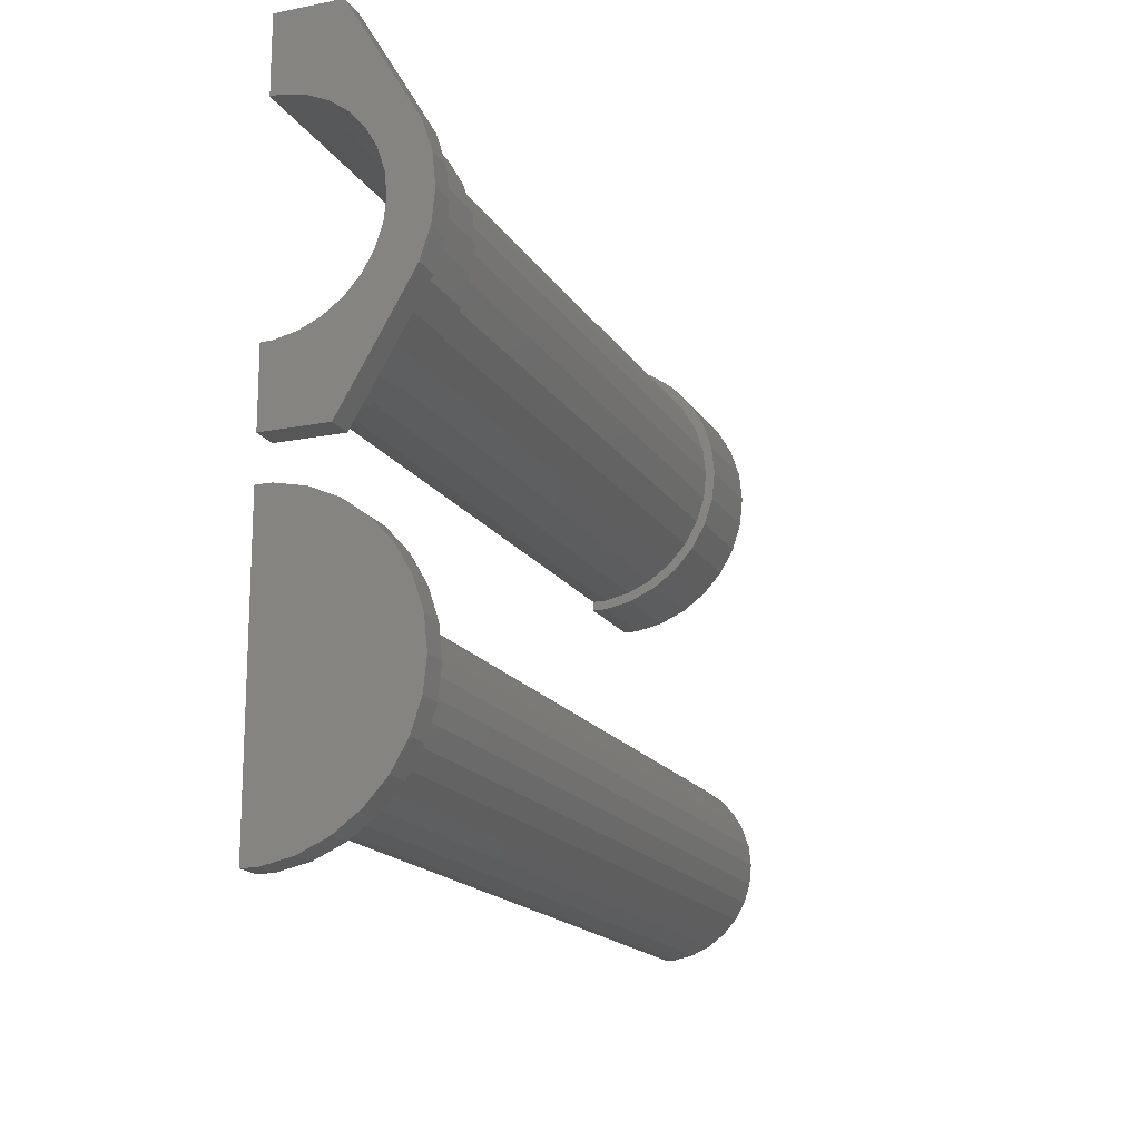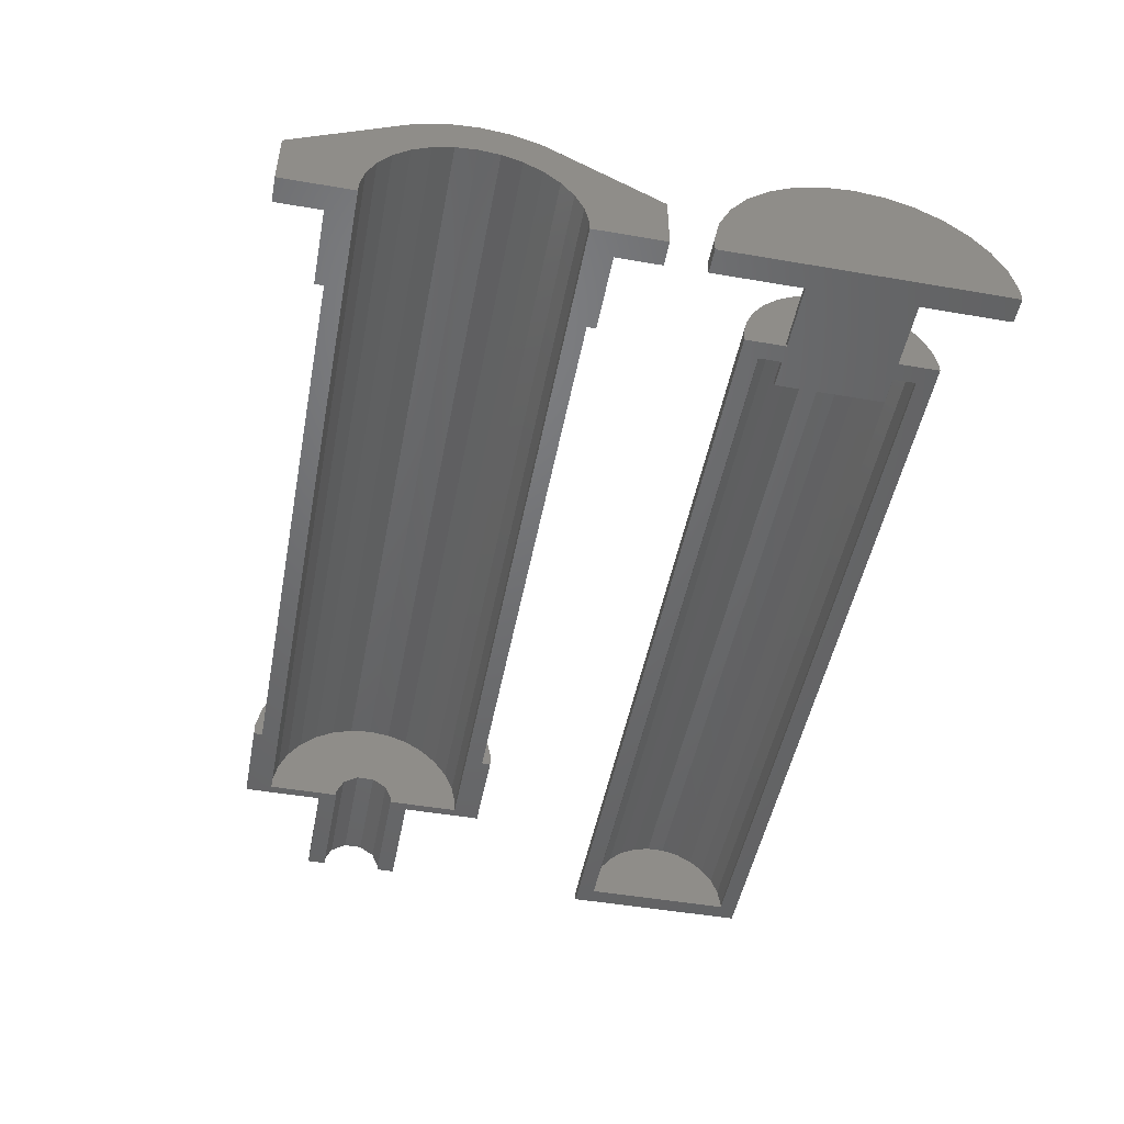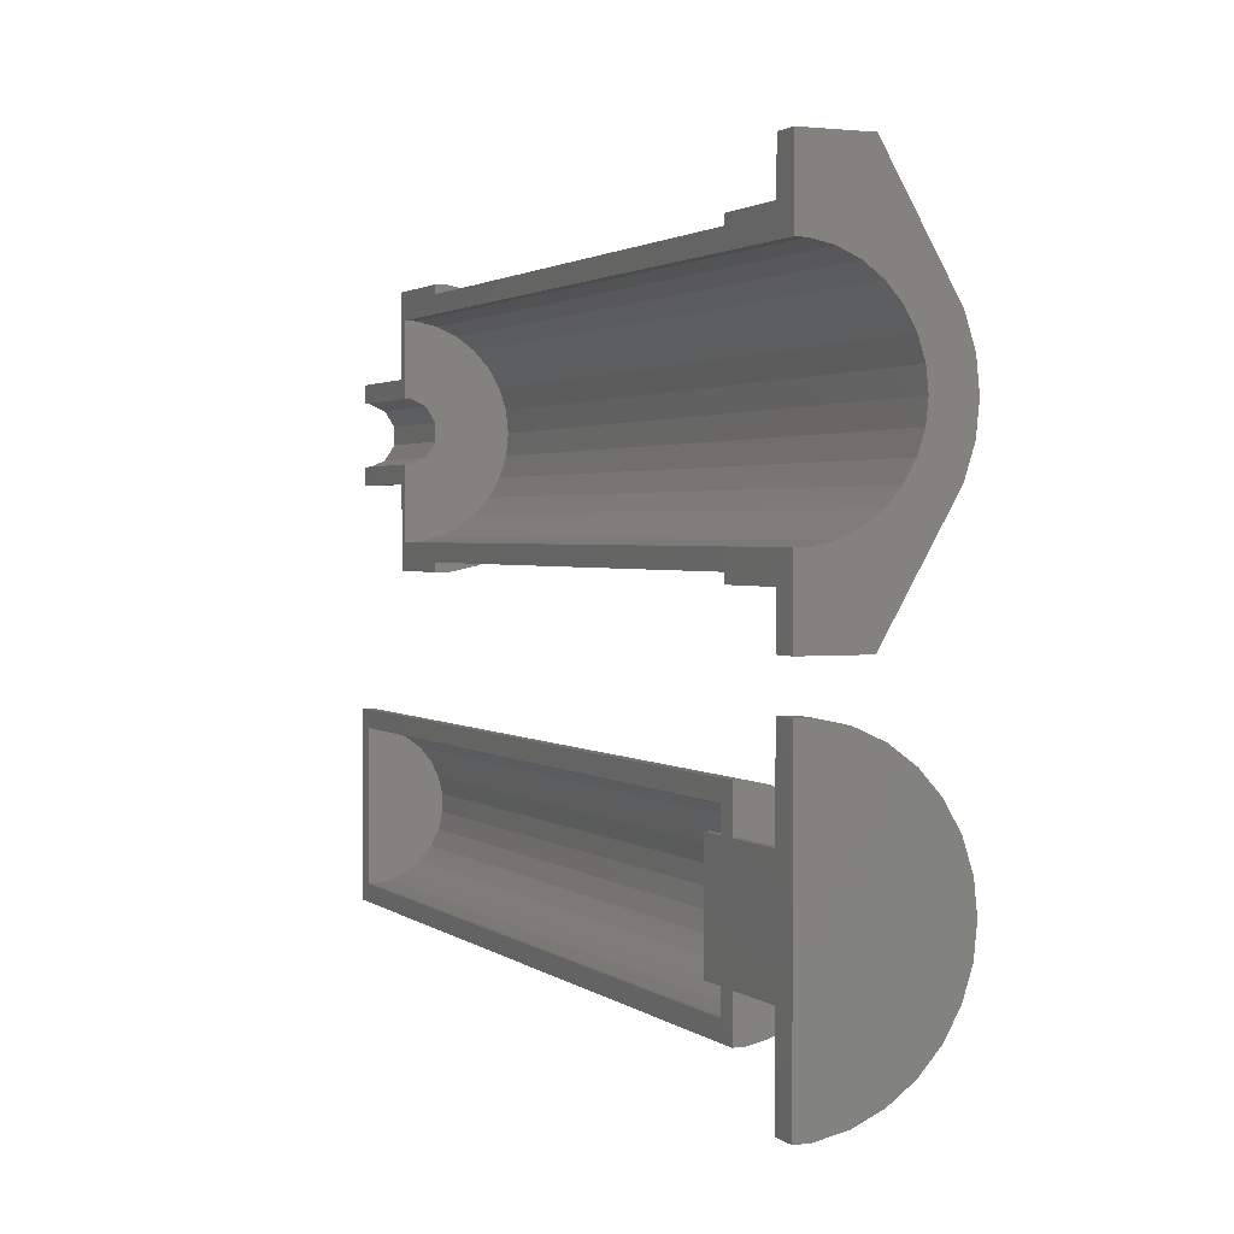
<metadata>
{"format":"stl","ext":"stl","renderer":"f3d","projection":"perspective","resolution":1024,"background":"white","views":[{"elev":-16.9,"azim":-68.2,"up":"+Y"},{"elev":-48.9,"azim":-100.8,"up":"+Z"},{"elev":1.9,"azim":-114.0,"up":"+Y"}]}
</metadata>
<code>
# stl→obj: 344 verts, 680 faces
v 10 2.183 10.27
v 100 0 10.5
v 100 2.183 10.27
v 10 0 10.5
v 100 10.44 0
v 10 10.44 1.098
v 100 10.44 1.098
v 10 10.44 0
v 100 9.093 5.25
v 10 7.803 7.026
v 100 7.803 7.026
v 10 9.093 5.25
v 100 9.986 3.245
v 10 9.986 3.245
v 10 6.172 8.495
v 100 4.271 9.592
v 100 6.172 8.495
v 10 4.271 9.592
v 100 -2.183 10.27
v 100 -4.271 9.592
v 100 -6.172 8.495
v 100 -7.803 7.026
v 100 -9.093 5.25
v 100 -10.44 0
v 100 -9.986 3.245
v 100 -10.44 1.098
v 10 -10.44 1.098
v 10 -9.986 3.245
v 10 -4.271 9.592
v 10 -6.172 8.495
v 10 -2.183 10.27
v 10 -10.44 0
v 10 -9.093 5.25
v 10 -7.803 7.026
v 10 -4.414 4.064
v 10 -5.98 0.4955
v 10 -5.938 0
v 10 -5.495 2.41
v 10 5.98 0.4955
v 10 5.495 2.41
v 10 4.414 4.064
v 10 5.938 0
v 10 2.856 5.277
v 10 0.9876 5.918
v 10 -0.9876 5.918
v 10 -2.856 5.277
v 12 -0.9868 8.443
v 98 0.9868 8.443
v 98 -0.9868 8.443
v 12 0.9868 8.443
v 12 8.457 0
v 98 8.486 0.4942
v 12 8.486 0.4942
v 98 8.457 0
v 98 -8.457 0
v 12 -8.486 0.4942
v 98 -8.486 0.4942
v 12 -8.457 0
v 98 -7.361 4.25
v 12 -6.183 5.833
v 98 -6.183 5.833
v 12 -7.361 4.25
v 12 7.361 4.25
v 98 6.183 5.833
v 12 6.183 5.833
v 98 7.361 4.25
v 12 8.143 2.438
v 98 8.143 2.438
v 98 -8.143 2.438
v 12 -8.143 2.438
v 12 5.495 2.41
v 12 5.98 0.4955
v 12 4.414 4.064
v 12 4.671 7.102
v 12 2.856 5.277
v 12 2.907 7.987
v 12 0.9876 5.918
v 12 -0.9876 5.918
v 12 -2.907 7.987
v 12 -2.856 5.277
v 12 -4.671 7.102
v 12 -4.414 4.064
v 12 -5.495 2.41
v 12 5.938 0
v 12 -5.98 0.4955
v 12 -5.938 0
v 98 4.671 7.102
v 98 2.907 7.987
v 98 -2.907 7.987
v 98 -4.671 7.102
v 2.8 15.91 0
v -3.714e-16 15.91 1.672
v 2.8 15.91 1.672
v 0 15.91 0
v -3.246e-15 6.508 14.62
v 2.8 3.327 15.65
v 2.8 6.508 14.62
v -3.475e-15 3.327 15.65
v 2.8 15.22 4.944
v -1.776e-15 13.86 8
v 2.8 13.86 8
v -1.098e-15 15.22 4.944
v -2.874e-15 9.405 12.94
v 2.8 9.405 12.94
v -2.377e-15 11.89 10.71
v 2.8 11.89 10.71
v 2.8 0 16
v -3.553e-15 0 16
v -1.776e-15 -13.86 8
v 2.8 -11.89 10.71
v -2.377e-15 -11.89 10.71
v 2.8 -13.86 8
v 2.8 -6.508 14.62
v -2.874e-15 -9.405 12.94
v 2.8 -9.405 12.94
v -3.246e-15 -6.508 14.62
v 2.8 5.495 2.41
v 2.8 5.98 0.4955
v 2.8 4.414 4.064
v 2.8 0.9876 5.918
v 2.8 2.856 5.277
v 2.8 -0.9876 5.918
v 2.8 -3.327 15.65
v 2.8 -2.856 5.277
v 2.8 -4.414 4.064
v 2.8 5.938 0
v 2.8 -5.495 2.41
v 2.8 -15.22 4.944
v 2.8 -5.98 0.4955
v 2.8 -15.91 1.672
v 2.8 -15.91 0
v 2.8 -5.938 0
v -3.475e-15 -3.327 15.65
v -1.098e-15 -15.22 4.944
v 0 -15.91 0
v -3.714e-16 -15.91 1.672
v 15 -0.9876 5.918
v 15 0.9876 5.918
v 15 5.938 0
v 15 5.98 0.4955
v 15 -5.98 0.4955
v 15 -5.938 0
v 15 2.856 5.277
v 15 4.414 4.064
v 15 5.495 2.41
v 15 -2.856 5.277
v 15 -4.414 4.064
v 15 -5.495 2.41
v 11.5 42.81 13.21
v 77 40 13.5
v 77 42.81 13.21
v 11.5 40 13.5
v 77 53.43 0
v 11.5 53.43 1.411
v 77 53.43 1.411
v 11.5 53.43 0
v 11.5 26.57 0
v 77 26.57 1.411
v 11.5 26.57 1.411
v 77 26.57 0
v 11.5 50.03 9.033
v 77 47.94 10.92
v 77 50.03 9.033
v 11.5 47.94 10.92
v 87 53.79 4.481
v 87 44.76 2.75
v 87 45.42 0.9551
v 87 48.52 11.73
v 87 43.54 4.213
v 87 41.88 5.168
v 87 45.9 13.25
v 87 43.01 14.18
v 87 40 5.5
v 87 40 14.5
v 87 36.99 14.18
v 87 38.12 5.168
v 87 34.1 13.25
v 87 36.46 4.213
v 87 31.48 11.73
v 87 29.22 9.702
v 87 35.24 2.75
v 87 27.44 7.25
v 87 26.21 4.481
v 87 34.58 0.9551
v 87 25.58 1.516
v 87 25.58 0
v 87 34.58 0
v 87 54.42 1.516
v 87 52.56 7.25
v 87 50.78 9.702
v 87 54.42 0
v 87 45.42 0
v 77 52.84 4.172
v 11.5 51.69 6.75
v 77 51.69 6.75
v 11.5 52.84 4.172
v 77 45.49 12.33
v 11.5 45.49 12.33
v 0 28.56 0
v 0 20.5 0
v -2.669e-16 28.56 1.202
v -2.669e-16 51.44 1.202
v 0 59.5 0
v 0 51.44 0
v -7.891e-16 50.94 3.554
v -1.554e-15 59.5 7
v -1.277e-15 49.96 5.75
v -2.874e-15 49.4 12.94
v -1.709e-15 48.55 7.695
v -2.066e-15 46.76 9.304
v -3.246e-15 46.51 14.62
v -2.333e-15 44.68 10.51
v -3.475e-15 43.33 15.65
v -2.498e-15 42.39 11.25
v -2.554e-15 40 11.5
v -3.553e-15 40 16
v -2.498e-15 37.61 11.25
v -3.475e-15 36.67 15.65
v -2.333e-15 35.32 10.51
v -3.246e-15 33.49 14.62
v -2.066e-15 33.24 9.304
v -2.874e-15 30.6 12.94
v -1.709e-15 31.45 7.695
v -1.277e-15 30.04 5.75
v -1.554e-15 20.5 7
v -7.891e-16 29.06 3.554
v 77 27.16 4.172
v 11.5 27.16 4.172
v 11.5 32.06 10.92
v 77 29.97 9.033
v 77 32.06 10.92
v 11.5 29.97 9.033
v 11.5 34.51 12.33
v 77 34.51 12.33
v 11.5 37.19 13.21
v 77 37.19 13.21
v 11.5 28.31 6.75
v 77 28.31 6.75
v 2.8 43.01 14.18
v 11.5 40 14.5
v 11.5 43.01 14.18
v 2.8 40 14.5
v 11.5 54.42 0
v 2.8 54.42 1.516
v 11.5 54.42 1.516
v 2.8 54.42 0
v 11.5 52.56 7.25
v 2.8 50.78 9.702
v 11.5 50.78 9.702
v 2.8 52.56 7.25
v 2.8 53.79 4.481
v 11.5 53.79 4.481
v 2.8 48.52 11.73
v 11.5 45.9 13.25
v 11.5 48.52 11.73
v 2.8 45.9 13.25
v 11.5 36.99 14.18
v 11.5 34.1 13.25
v 11.5 31.48 11.73
v 11.5 29.22 9.702
v 11.5 27.44 7.25
v 11.5 26.21 4.481
v 11.5 25.58 1.516
v 11.5 25.58 0
v 2.8 25.58 1.516
v 2.8 26.21 4.481
v 2.8 27.44 7.25
v 2.8 34.1 13.25
v 2.8 31.48 11.73
v 2.8 36.99 14.18
v 2.8 25.58 0
v 2.8 29.22 9.702
v 77 53.79 4.481
v 77 54.42 1.516
v 77 48.52 11.73
v 77 45.9 13.25
v 77 54.42 0
v 77 43.01 14.18
v 77 40 14.5
v 77 50.78 9.702
v 77 52.56 7.25
v 77 27.44 7.25
v 77 29.22 9.702
v 77 34.1 13.25
v 77 31.48 11.73
v 77 36.99 14.18
v 77 25.58 0
v 77 25.58 1.516
v 77 26.21 4.481
v 99 40 5.5
v 99 41.88 5.168
v 99 38.12 5.168
v 99 45.42 0
v 99 45.42 0.9551
v 99 44.76 2.75
v 99 43.54 4.213
v 99 42.65 2.292
v 99 43.46 0.4981
v 99 40.99 3.358
v 99 39.01 3.358
v 99 36.46 4.213
v 99 37.35 2.292
v 99 35.24 2.75
v 99 43.39 0
v 99 36.54 0.4981
v 99 34.58 0.9551
v 99 34.58 0
v 99 36.61 0
v 2.8 59.5 0
v 2.8 59.5 7
v 2.8 33.49 14.62
v 2.8 30.6 12.94
v 2.8 20.5 7
v 2.8 20.5 0
v 2.8 43.33 15.65
v 2.8 46.51 14.62
v 2.8 40 16
v 2.8 36.67 15.65
v 2.8 49.4 12.94
v 86 42.39 11.25
v 86 44.68 10.51
v 86 50.94 3.554
v 86 51.44 1.202
v 86 46.76 9.304
v 86 51.44 0
v 86 40 11.5
v 86 48.55 7.695
v 86 49.96 5.75
v 86 28.56 1.202
v 86 29.06 3.554
v 86 39.01 3.358
v 86 33.24 9.304
v 86 35.32 10.51
v 86 28.56 0
v 86 36.54 0.4981
v 86 36.61 0
v 86 37.35 2.292
v 86 31.45 7.695
v 86 30.04 5.75
v 86 43.46 0.4981
v 86 42.65 2.292
v 86 43.39 0
v 86 40.99 3.358
v 86 37.61 11.25
f 1 2 3
f 2 1 4
f 5 6 7
f 6 5 8
f 9 10 11
f 10 9 12
f 13 12 9
f 12 13 14
f 15 16 17
f 16 15 18
f 10 17 11
f 17 10 15
f 18 3 16
f 3 18 1
f 13 5 7
f 9 5 13
f 11 5 9
f 17 5 11
f 16 5 17
f 3 5 16
f 2 5 3
f 19 5 2
f 20 5 19
f 21 5 20
f 22 5 21
f 23 5 22
f 24 23 25
f 24 25 26
f 23 24 5
f 7 14 13
f 14 7 6
f 27 25 28
f 25 27 26
f 29 21 20
f 21 29 30
f 4 19 2
f 19 4 31
f 31 20 19
f 20 31 29
f 32 26 27
f 26 32 24
f 33 22 34
f 22 33 23
f 28 23 33
f 23 28 25
f 30 22 21
f 22 30 34
f 35 34 30
f 32 36 37
f 38 33 34
f 38 28 33
f 36 32 27
f 36 27 28
f 39 6 8
f 6 39 14
f 14 40 12
f 41 12 40
f 14 39 40
f 39 8 42
f 12 41 10
f 10 41 15
f 43 15 41
f 15 43 18
f 44 18 43
f 18 44 1
f 44 4 1
f 45 4 44
f 45 31 4
f 29 45 46
f 45 29 31
f 30 46 35
f 34 35 38
f 28 38 36
f 46 30 29
f 47 48 49
f 48 47 50
f 51 52 53
f 52 51 54
f 55 56 57
f 56 55 58
f 59 60 61
f 60 59 62
f 63 64 65
f 64 63 66
f 67 66 63
f 66 67 68
f 69 62 59
f 62 69 70
f 67 71 72
f 73 65 74
f 63 73 71
f 75 74 76
f 74 75 73
f 76 77 75
f 50 77 76
f 47 77 50
f 47 78 77
f 79 78 47
f 78 79 80
f 81 80 79
f 80 81 82
f 60 82 81
f 62 82 60
f 82 62 83
f 72 53 67
f 71 67 63
f 73 63 65
f 53 72 51
f 51 72 84
f 70 83 62
f 83 70 85
f 56 85 70
f 58 85 56
f 85 58 86
f 76 87 88
f 87 76 74
f 74 64 87
f 64 74 65
f 50 88 48
f 88 50 76
f 54 68 52
f 54 66 68
f 54 64 66
f 54 87 64
f 54 88 87
f 54 48 88
f 54 49 48
f 54 89 49
f 54 90 89
f 54 61 90
f 54 59 61
f 55 59 54
f 59 55 69
f 69 55 57
f 53 68 67
f 68 53 52
f 57 70 69
f 70 57 56
f 60 90 61
f 90 60 81
f 79 49 89
f 49 79 47
f 81 89 90
f 89 81 79
f 91 92 93
f 92 91 94
f 95 96 97
f 96 95 98
f 99 100 101
f 100 99 102
f 103 97 104
f 97 103 95
f 101 105 106
f 105 101 100
f 98 107 96
f 107 98 108
f 105 104 106
f 104 105 103
f 93 102 99
f 102 93 92
f 109 110 111
f 110 109 112
f 113 114 115
f 114 113 116
f 99 117 118
f 104 119 117
f 120 97 96
f 104 121 119
f 97 120 121
f 107 120 96
f 107 122 120
f 123 122 107
f 113 122 123
f 122 113 124
f 115 124 113
f 124 115 125
f 110 125 115
f 118 93 99
f 117 99 101
f 117 101 106
f 117 106 104
f 121 104 97
f 93 118 91
f 91 118 126
f 112 125 110
f 125 112 127
f 128 127 112
f 127 128 129
f 130 129 128
f 131 129 130
f 129 131 132
f 107 133 123
f 133 107 108
f 115 111 110
f 111 115 114
f 134 112 109
f 112 134 128
f 135 130 136
f 130 135 131
f 94 102 92
f 94 100 102
f 94 105 100
f 94 103 105
f 94 95 103
f 94 98 95
f 94 108 98
f 94 133 108
f 94 116 133
f 94 114 116
f 94 111 114
f 94 109 111
f 135 109 94
f 109 135 134
f 134 135 136
f 123 116 113
f 116 123 133
f 136 128 134
f 128 136 130
f 77 137 138
f 137 77 78
f 120 45 44
f 45 120 122
f 139 72 140
f 72 139 84
f 42 118 39
f 118 42 126
f 86 141 85
f 141 86 142
f 132 36 129
f 36 132 37
f 73 143 144
f 143 73 75
f 119 43 41
f 43 119 121
f 75 138 143
f 138 75 77
f 121 44 43
f 44 121 120
f 145 139 140
f 144 139 145
f 143 139 144
f 138 139 143
f 137 139 138
f 146 139 137
f 142 146 147
f 142 147 148
f 146 142 139
f 142 148 141
f 140 71 145
f 71 140 72
f 39 117 40
f 117 39 118
f 83 147 82
f 147 83 148
f 127 35 125
f 35 127 38
f 78 146 137
f 146 78 80
f 122 46 45
f 46 122 124
f 145 73 144
f 73 145 71
f 40 119 41
f 119 40 117
f 85 148 83
f 148 85 141
f 129 38 127
f 38 129 36
f 80 147 146
f 147 80 82
f 124 35 46
f 35 124 125
f 135 132 131
f 132 135 126
f 94 126 135
f 126 94 91
f 132 42 37
f 42 132 126
f 24 55 5
f 24 58 55
f 37 86 58
f 86 37 84
f 37 58 32
f 32 58 24
f 54 5 55
f 51 5 54
f 42 84 37
f 84 42 51
f 51 8 5
f 8 51 42
f 86 139 142
f 139 86 84
f 149 150 151
f 150 149 152
f 153 154 155
f 154 153 156
f 157 158 159
f 158 157 160
f 161 162 163
f 162 161 164
f 165 166 167
f 168 169 166
f 170 171 172
f 171 170 169
f 173 172 174
f 172 173 170
f 175 173 174
f 173 175 176
f 177 176 175
f 176 177 178
f 179 178 177
f 180 178 179
f 178 180 181
f 182 181 180
f 183 181 182
f 181 183 184
f 185 184 183
f 186 184 185
f 184 186 187
f 167 188 165
f 166 165 189
f 166 189 190
f 166 190 168
f 169 168 171
f 188 167 191
f 191 167 192
f 193 194 195
f 194 193 196
f 164 197 162
f 197 164 198
f 198 151 197
f 151 198 149
f 195 161 163
f 161 195 194
f 155 196 193
f 196 155 154
f 199 200 201
f 202 203 204
f 205 203 202
f 203 205 206
f 207 206 205
f 207 208 206
f 209 208 207
f 210 208 209
f 210 211 208
f 212 211 210
f 212 213 211
f 214 213 212
f 215 213 214
f 215 216 213
f 217 216 215
f 217 218 216
f 219 218 217
f 219 220 218
f 221 220 219
f 222 221 223
f 221 222 220
f 224 222 223
f 225 224 226
f 200 226 201
f 226 200 225
f 224 225 222
f 159 227 228
f 227 159 158
f 229 230 231
f 230 229 232
f 233 231 234
f 231 233 229
f 235 234 236
f 234 235 233
f 152 236 150
f 236 152 235
f 237 230 232
f 230 237 238
f 228 238 237
f 238 228 227
f 239 240 241
f 240 239 242
f 243 244 245
f 244 243 246
f 247 248 249
f 248 247 250
f 245 251 252
f 251 245 244
f 253 254 255
f 254 253 256
f 248 255 249
f 255 248 253
f 256 241 254
f 241 256 239
f 252 196 154
f 247 196 252
f 247 194 196
f 249 194 247
f 249 161 194
f 255 161 249
f 255 164 161
f 254 164 255
f 254 198 164
f 241 198 254
f 241 149 198
f 240 149 241
f 240 152 149
f 240 235 152
f 257 235 240
f 257 233 235
f 258 233 257
f 258 229 233
f 259 229 258
f 259 232 229
f 260 232 259
f 260 237 232
f 261 237 260
f 261 228 237
f 262 228 261
f 228 262 159
f 263 159 262
f 264 159 263
f 159 264 157
f 154 245 252
f 245 154 243
f 243 154 156
f 252 250 247
f 250 252 251
f 265 262 266
f 262 265 263
f 266 261 267
f 261 266 262
f 268 259 258
f 259 268 269
f 242 257 240
f 257 242 270
f 270 258 257
f 258 270 268
f 271 263 265
f 263 271 264
f 267 260 272
f 260 267 261
f 269 260 259
f 260 269 272
f 188 273 165
f 273 188 274
f 275 171 168
f 171 275 276
f 191 274 188
f 274 191 277
f 278 174 172
f 174 278 279
f 280 168 190
f 168 280 275
f 165 281 189
f 281 165 273
f 189 280 190
f 280 189 281
f 282 180 283
f 180 282 182
f 284 179 177
f 179 284 285
f 276 172 171
f 172 276 278
f 279 175 174
f 175 279 286
f 285 180 179
f 180 285 283
f 287 185 288
f 185 287 186
f 288 183 289
f 183 288 185
f 287 158 160
f 158 287 288
f 158 288 289
f 155 274 277
f 155 277 153
f 274 155 273
f 193 273 155
f 193 281 273
f 195 281 193
f 195 280 281
f 163 280 195
f 163 275 280
f 162 275 163
f 162 276 275
f 197 276 162
f 197 278 276
f 151 278 197
f 150 278 151
f 150 279 278
f 236 279 150
f 236 286 279
f 234 286 236
f 234 284 286
f 231 284 234
f 231 285 284
f 230 285 231
f 230 283 285
f 238 283 230
f 238 282 283
f 227 282 238
f 289 227 158
f 227 289 282
f 286 177 175
f 177 286 284
f 289 182 282
f 182 289 183
f 170 290 291
f 290 170 173
f 173 292 290
f 292 173 176
f 293 167 294
f 167 293 192
f 294 166 295
f 166 294 167
f 295 169 296
f 169 295 166
f 295 297 298
f 299 296 291
f 296 299 297
f 290 299 291
f 290 300 299
f 292 300 290
f 301 300 292
f 300 301 302
f 303 302 301
f 298 294 295
f 297 295 296
f 294 298 293
f 293 298 304
f 302 303 305
f 306 305 303
f 307 305 306
f 305 307 308
f 169 291 296
f 291 169 170
f 176 301 292
f 301 176 178
f 187 306 184
f 306 187 307
f 184 303 181
f 303 184 306
f 181 301 178
f 301 181 303
f 309 206 310
f 206 309 203
f 311 222 312
f 222 311 220
f 200 313 225
f 313 200 314
f 211 315 316
f 315 211 213
f 312 225 313
f 225 312 222
f 317 218 318
f 218 317 216
f 213 317 315
f 317 213 216
f 310 244 309
f 310 251 244
f 310 250 251
f 310 248 250
f 319 248 310
f 319 253 248
f 316 253 319
f 316 256 253
f 315 256 316
f 315 239 256
f 317 239 315
f 317 242 239
f 317 270 242
f 318 270 317
f 318 268 270
f 311 268 318
f 311 269 268
f 312 269 311
f 312 272 269
f 313 272 312
f 272 313 267
f 313 266 267
f 313 265 266
f 314 265 313
f 265 314 271
f 309 244 246
f 206 319 310
f 319 206 208
f 318 220 311
f 220 318 218
f 208 316 319
f 316 208 211
f 320 212 321
f 212 320 214
f 202 322 205
f 322 202 323
f 321 210 324
f 210 321 212
f 204 323 202
f 323 204 325
f 326 214 320
f 214 326 215
f 324 209 327
f 209 324 210
f 205 328 207
f 328 205 322
f 207 327 209
f 327 207 328
f 329 226 330
f 226 329 201
f 331 332 333
f 334 335 336
f 337 338 332
f 337 339 338
f 335 330 339
f 335 334 329
f 335 329 330
f 340 323 325
f 323 340 322
f 322 340 328
f 341 328 340
f 327 341 324
f 328 341 327
f 340 325 342
f 343 324 341
f 324 343 321
f 321 343 320
f 343 326 320
f 331 326 343
f 331 344 326
f 332 331 337
f 339 337 335
f 331 333 344
f 217 326 344
f 326 217 215
f 339 223 338
f 223 339 224
f 334 201 329
f 201 334 199
f 219 344 333
f 344 219 217
f 223 332 338
f 332 223 221
f 221 333 332
f 333 221 219
f 330 224 339
f 224 330 226
f 331 299 300
f 299 331 343
f 340 297 341
f 297 340 298
f 343 297 299
f 297 343 341
f 308 335 305
f 335 308 336
f 342 298 340
f 298 342 304
f 337 300 302
f 300 337 331
f 305 337 302
f 337 305 335
f 314 200 271
f 264 271 157
f 186 334 187
f 287 334 186
f 160 334 287
f 157 334 160
f 157 199 334
f 271 199 157
f 199 271 200
f 187 308 307
f 187 336 308
f 336 187 334
f 325 156 153
f 156 246 243
f 204 156 325
f 204 246 156
f 203 246 204
f 246 203 309
f 304 192 293
f 342 192 304
f 325 192 342
f 192 325 191
f 277 325 153
f 325 277 191

</code>
